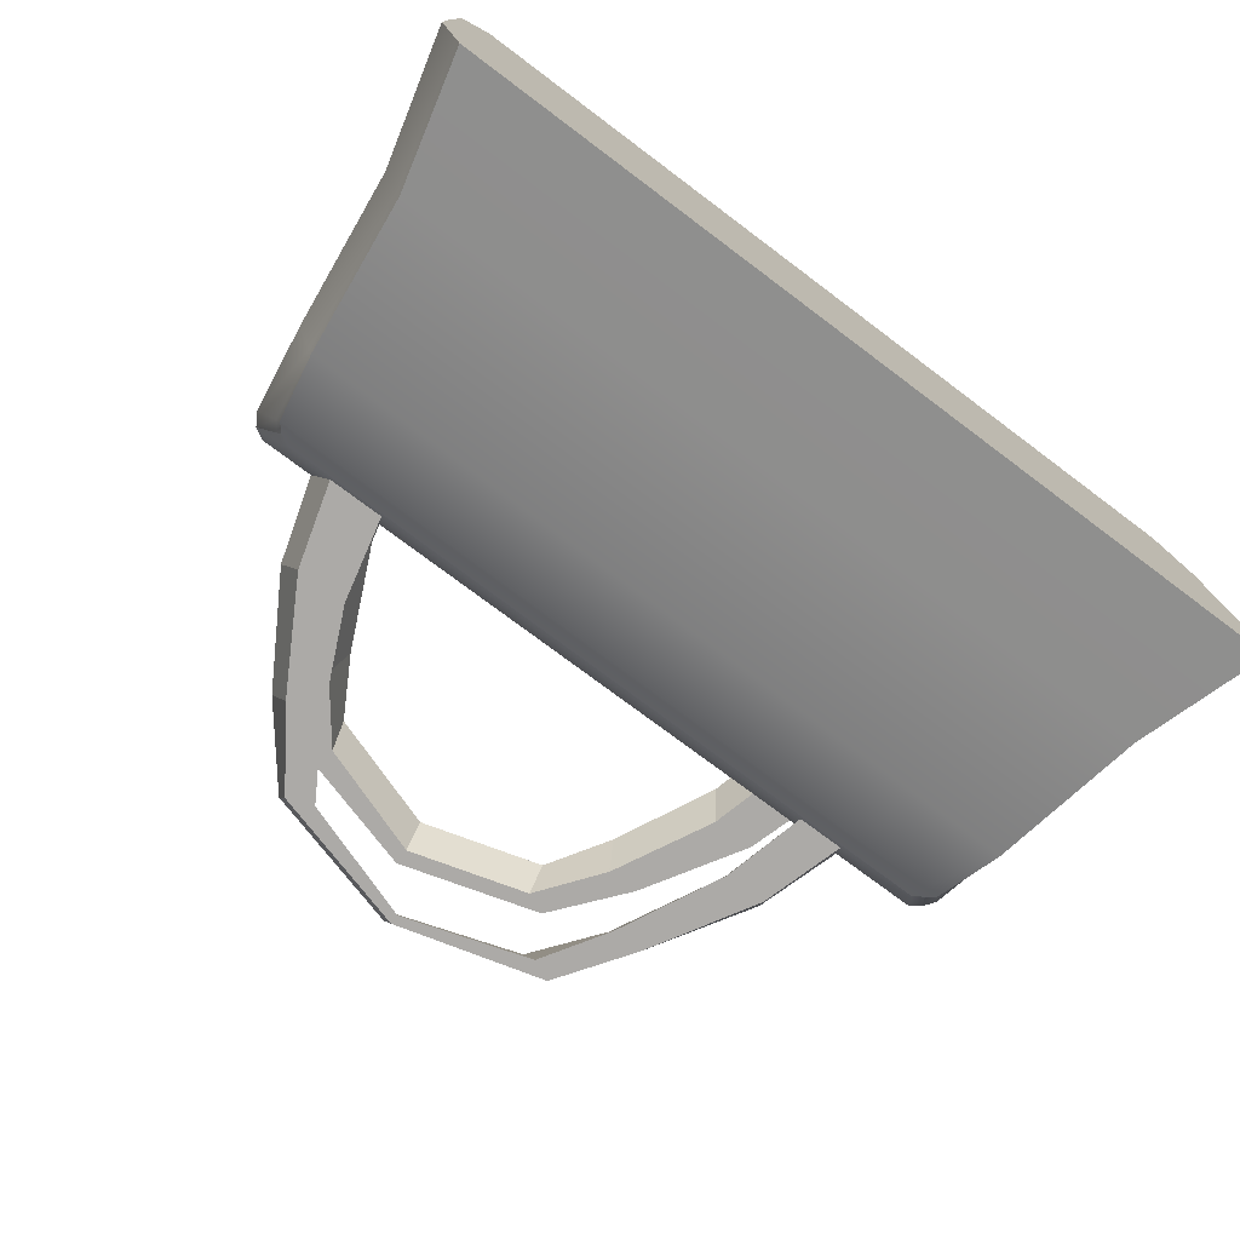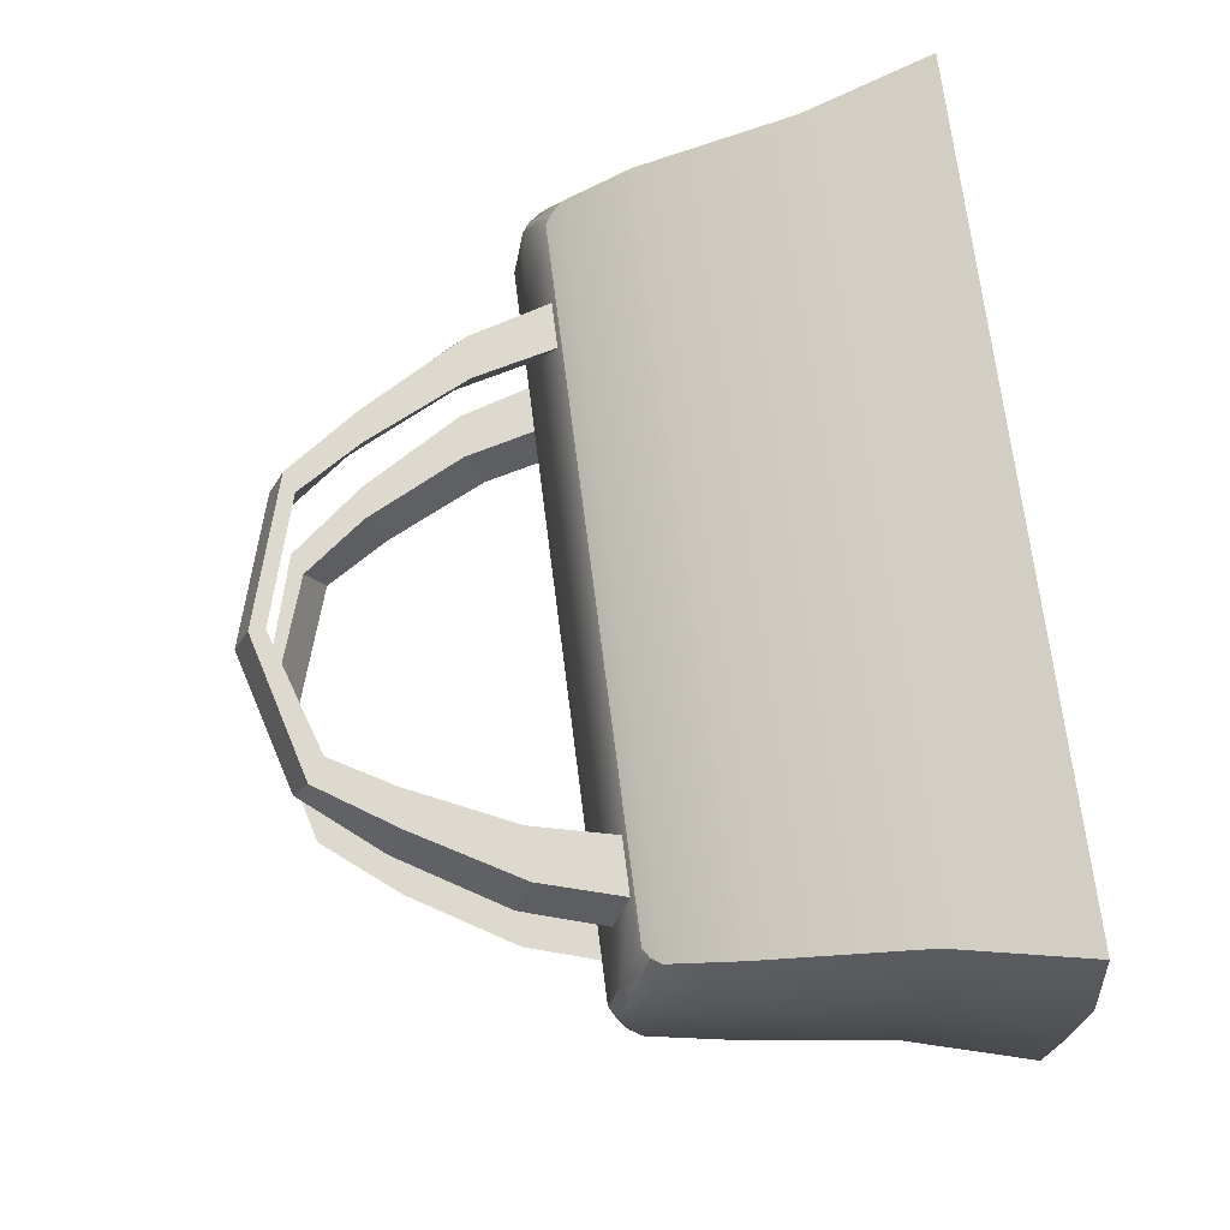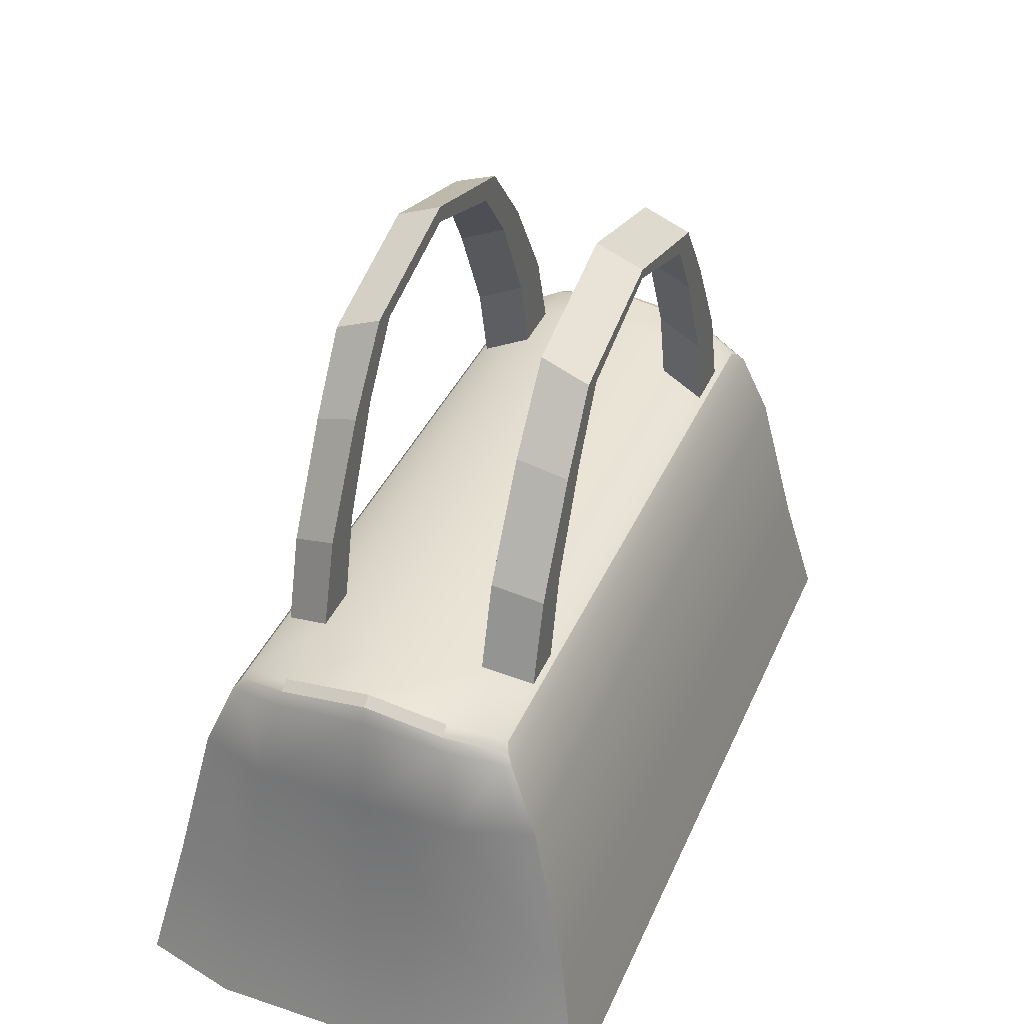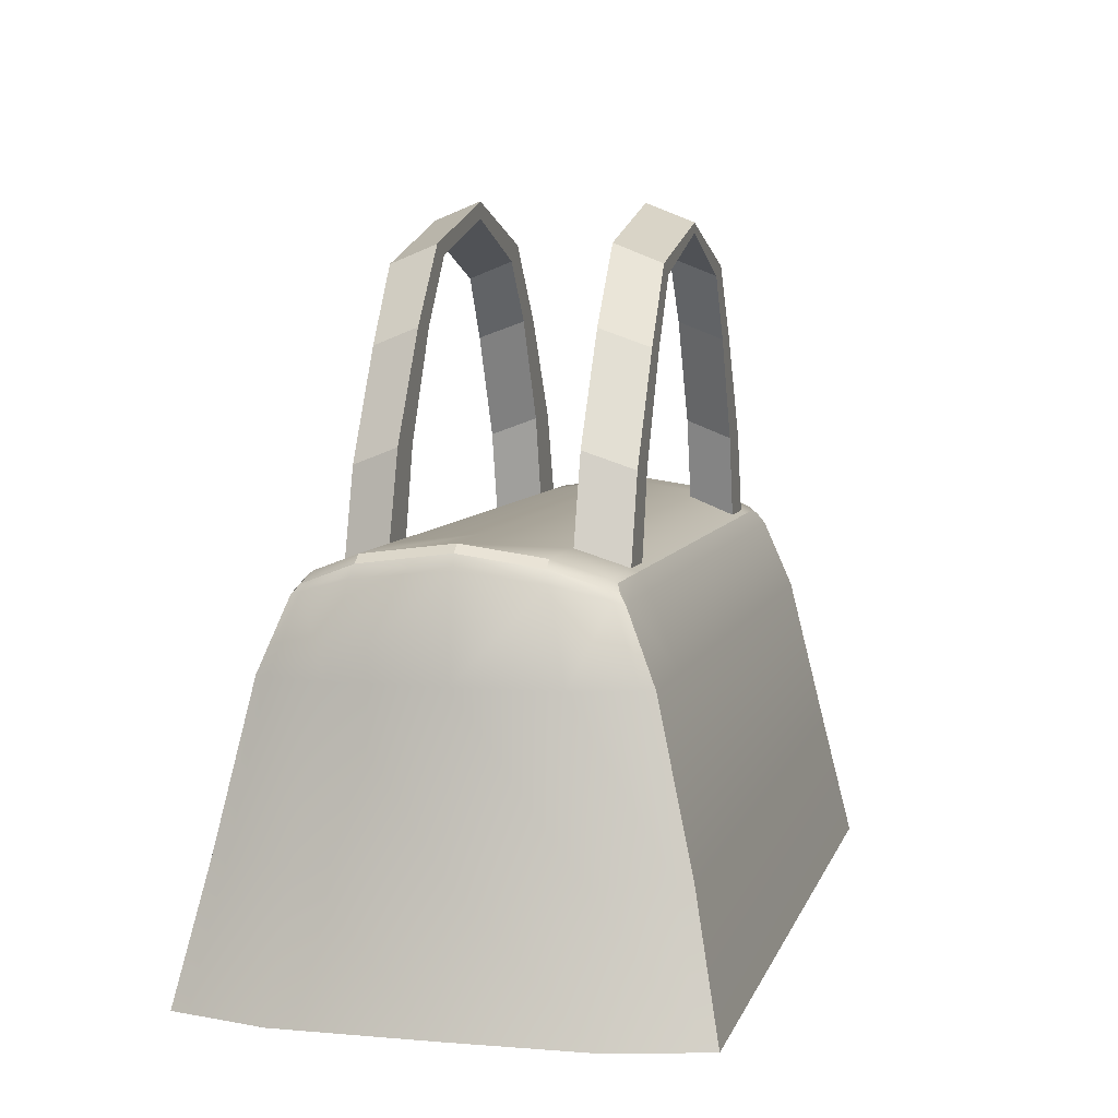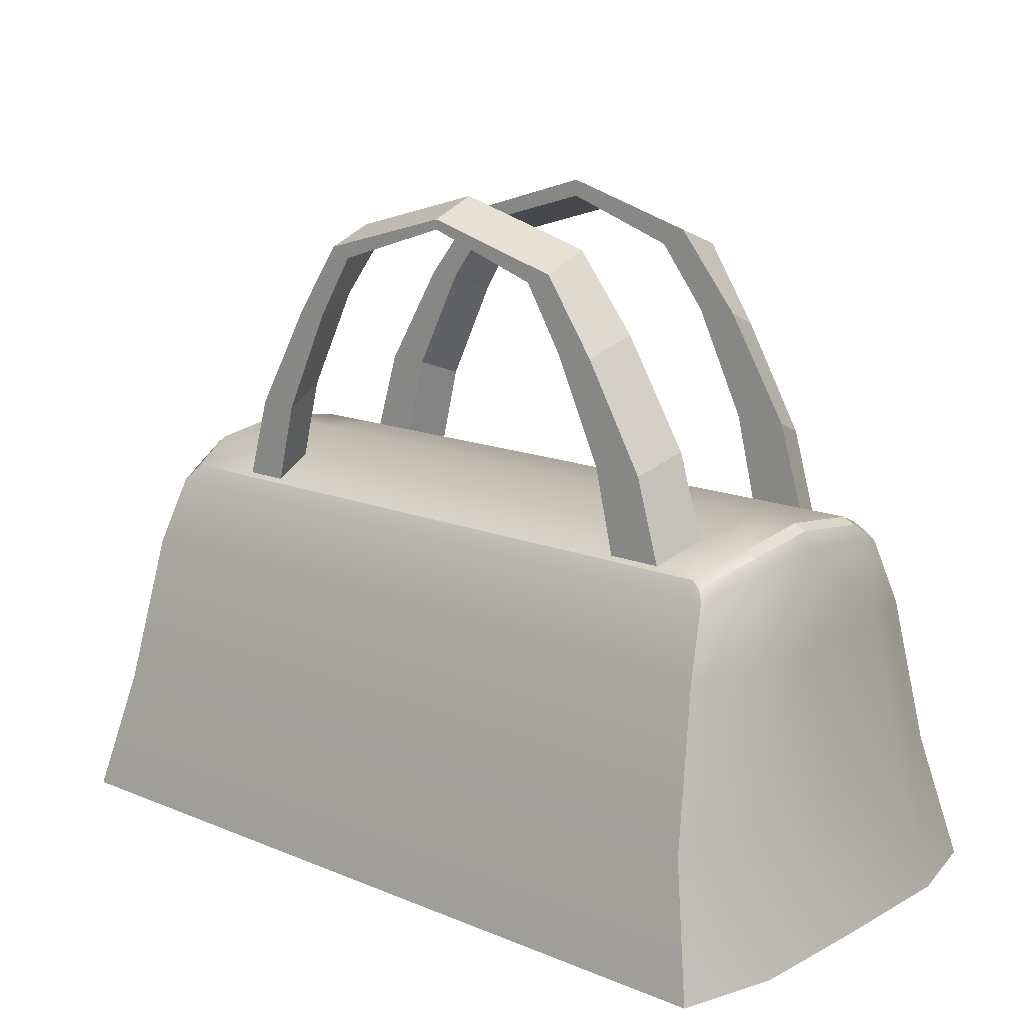
<metadata>
{"format":"obj","ext":"obj","renderer":"f3d","projection":"perspective","resolution":1024,"background":"white","views":[{"elev":-76.1,"azim":-36.8,"up":"+Z"},{"elev":71.6,"azim":-97.3,"up":"+Z"},{"elev":38.5,"azim":112.0,"up":"+Y"},{"elev":6.4,"azim":103.9,"up":"+Y"},{"elev":14.7,"azim":-138.5,"up":"+Y"}]}
</metadata>
<code>
v -0.09133 0.00669 0.05165
v 0.09133 0.00669 0.05165
v -0.0769 0.08579 0.03034
v 0.07704 0.0855 0.03034
v -0.0769 0.08579 -0.03034
v 0.07704 0.0855 -0.03034
v -0.09133 0.00669 -0.05165
v 0.09133 0.00669 -0.05165
v 0.0818 0.09006 0.01816
v -0.08166 0.09034 0.01816
v -0.09691 0.00669 0.03091
v 0.09691 0.00669 0.03091
v 0.0818 0.09006 -0.01791
v -0.08166 0.09034 -0.01791
v -0.09691 0.00669 -0.03049
v 0.09691 0.00669 -0.03049
v 0.08454 0.0348 0.04572
v -0.08453 0.0348 0.04572
v -0.08969 0.0348 0.02736
v -0.08969 0.0348 -0.02699
v -0.08453 0.0348 -0.04572
v 0.08454 0.0348 -0.04572
v 0.08969 0.0348 -0.02699
v 0.08969 0.0348 0.02736
v 0.08102 0.06871 0.03789
v -0.08102 0.06871 0.03789
v -0.08597 0.06871 0.02268
v -0.08597 0.06871 -0.02237
v -0.08102 0.06871 -0.03789
v 0.08102 0.06871 -0.03789
v 0.08597 0.06871 -0.02237
v 0.08597 0.06871 0.02268
v 0.08207 0.0925 -0.000753
v -0.08193 0.09279 -0.000753
v -0.08625 0.06871 -0.000941
v -0.08999 0.0348 -0.001136
v -0.09723 0.00669 -0.001283
v 0.09723 0.00669 -0.001283
v 0.08999 0.0348 -0.001136
v 0.08625 0.06871 -0.000941
v 0.075 0.08711 -0.02951
v 0.07794 0.06871 -0.03789
v 0.08132 0.0348 -0.04572
v 0.08786 0.00669 -0.05165
v 0.09322 0.00669 -0.03049
v 0.09353 0.00669 -0.001283
v 0.09322 0.00669 0.03091
v 0.08786 0.00669 0.05165
v 0.08132 0.0348 0.04572
v 0.07794 0.06871 0.03789
v 0.075 0.08711 0.02951
v 0.07957 0.09167 0.01816
v 0.07984 0.09411 -0.000753
v 0.07957 0.09167 -0.01791
v 0.07853 0.08369 -0.03174
v 0.07554 0.08369 -0.03174
v -0.07853 0.08369 -0.03174
v -0.08332 0.08741 -0.01874
v -0.0836 0.0894 -0.000788
v -0.08332 0.08741 0.01899
v -0.07853 0.08369 0.03174
v 0.07554 0.08369 0.03174
v 0.07853 0.08369 0.03174
v 0.08332 0.08741 0.01899
v 0.0836 0.0894 -0.000788
v 0.08332 0.08741 -0.01874
v -0.07463 0.08711 -0.02951
v -0.07517 0.08369 -0.03174
v -0.07756 0.06871 -0.03789
v -0.08092 0.0348 -0.04572
v -0.08743 0.00669 -0.05165
v -0.09276 0.00669 -0.03049
v -0.09307 0.00669 -0.001283
v -0.09276 0.00669 0.03091
v -0.08743 0.00669 0.05165
v -0.08092 0.0348 0.04572
v -0.07756 0.06871 0.03789
v -0.07517 0.08369 0.03174
v -0.07463 0.08711 0.02951
v -0.07918 0.09167 0.01816
v -0.07944 0.09411 -0.000753
v -0.07918 0.09167 -0.01791
v -0.07537 0.08785 -0.02831
v -0.07768 0.08653 -0.02831
v -0.07931 0.0843 -0.02962
v -0.08183 0.06871 -0.03536
v -0.08538 0.0348 -0.04267
v -0.09224 0.00669 -0.0482
v -0.0883 0.00669 -0.0482
v 0.08873 0.00669 -0.0482
v 0.09224 0.00669 -0.0482
v 0.08538 0.0348 -0.04267
v 0.08183 0.06871 -0.03536
v 0.07931 0.0843 -0.02962
v 0.07781 0.08624 -0.02831
v 0.07574 0.08785 -0.02831
v -0.07545 0.08793 0.02812
v -0.07777 0.08661 0.02812
v -0.0794 0.08437 0.02942
v -0.08192 0.06871 0.03513
v -0.08547 0.0348 0.04238
v -0.09235 0.00669 0.04788
v -0.0884 0.00669 0.04788
v 0.08883 0.00669 0.04788
v 0.09235 0.00669 0.04788
v 0.08547 0.0348 0.04238
v 0.08192 0.06871 0.03513
v 0.0794 0.08437 0.02942
v 0.0779 0.08633 0.02812
v 0.07583 0.08793 0.02812
v 0.0579 0.08369 -0.03174
v 0.05748 0.08711 -0.02951
v 0.05805 0.08785 -0.02831
v 0.06099 0.09167 -0.01791
v 0.06119 0.09411 -0.000753
v 0.06099 0.09167 0.01816
v 0.05812 0.08793 0.02812
v 0.05748 0.08711 0.02951
v 0.0579 0.08369 0.03174
v 0.05974 0.06871 0.03789
v 0.06233 0.0348 0.04572
v 0.06734 0.00669 0.05165
v 0.06809 0.00669 0.04788
v 0.07145 0.00669 0.03091
v 0.07168 0.00669 -0.001283
v 0.07145 0.00669 -0.03049
v 0.06801 0.00669 -0.0482
v 0.06734 0.00669 -0.05165
v 0.06233 0.0348 -0.04572
v 0.05974 0.06871 -0.03789
v 0.04797 0.08369 -0.03174
v 0.04763 0.08711 -0.02951
v 0.0481 0.08785 -0.02831
v 0.05053 0.09167 -0.01791
v 0.0507 0.09411 -0.000753
v 0.05053 0.09167 0.01816
v 0.04816 0.08793 0.02812
v 0.04763 0.08711 0.02951
v 0.04797 0.08369 0.03174
v 0.0495 0.06871 0.03789
v 0.05164 0.0348 0.04572
v 0.0558 0.00669 0.05165
v 0.05641 0.00669 0.04788
v 0.0592 0.00669 0.03091
v 0.0594 0.00669 -0.001283
v 0.0592 0.00669 -0.03049
v 0.05635 0.00669 -0.0482
v 0.0558 0.00669 -0.05165
v 0.05164 0.0348 -0.04572
v 0.0495 0.06871 -0.03789
v -0.05248 0.08369 -0.03174
v -0.05211 0.08711 -0.02951
v -0.05262 0.08785 -0.02831
v -0.05529 0.09167 -0.01791
v -0.05547 0.09411 -0.000753
v -0.05529 0.09167 0.01816
v -0.05268 0.08793 0.02812
v -0.05211 0.08711 0.02951
v -0.05248 0.08369 0.03174
v -0.05415 0.06871 0.03789
v -0.0565 0.0348 0.04572
v -0.06104 0.00669 0.05165
v -0.06172 0.00669 0.04788
v -0.06477 0.00669 0.03091
v -0.06498 0.00669 -0.001283
v -0.06477 0.00669 -0.03049
v -0.06165 0.00669 -0.0482
v -0.06104 0.00669 -0.05165
v -0.0565 0.0348 -0.04572
v -0.05415 0.06871 -0.03789
v -0.06439 0.08369 -0.03174
v -0.06392 0.08711 -0.02951
v -0.06456 0.08785 -0.02831
v -0.06782 0.09167 -0.01791
v -0.06805 0.09411 -0.000753
v -0.06782 0.09167 0.01816
v -0.06463 0.08793 0.02812
v -0.06392 0.08711 0.02951
v -0.06439 0.08369 0.03174
v -0.06643 0.06871 0.03789
v -0.06931 0.0348 0.04572
v -0.07489 0.00669 0.05165
v -0.07572 0.00669 0.04788
v -0.07946 0.00669 0.03091
v -0.07972 0.00669 -0.001283
v -0.07946 0.00669 -0.03049
v -0.07563 0.00669 -0.0482
v -0.07489 0.00669 -0.05165
v -0.06931 0.0348 -0.04572
v -0.06643 0.06871 -0.03789
v 0.0528 0.1058 -0.02831
v 0.05549 0.1096 -0.01791
v 0.0437 0.1058 -0.02831
v 0.04593 0.1096 -0.01791
v 0.04593 0.1096 0.01816
v 0.04375 0.1059 0.02812
v 0.05286 0.1059 0.02812
v 0.05549 0.1096 0.01816
v -0.04842 0.1058 -0.02831
v -0.05086 0.1096 -0.01791
v -0.05934 0.1058 -0.02831
v -0.06232 0.1096 -0.01791
v -0.06232 0.1096 0.01816
v -0.05941 0.1059 0.02812
v -0.04848 0.1059 0.02812
v -0.05086 0.1096 0.01816
v 0.03969 0.1286 -0.02831
v 0.04175 0.1324 -0.01791
v 0.03271 0.1286 -0.02831
v 0.03442 0.1324 -0.01791
v 0.03442 0.1324 0.01816
v 0.03275 0.1287 0.02812
v 0.03973 0.1287 0.02812
v 0.04175 0.1324 0.01816
v -0.03793 0.1286 -0.02831
v -0.03979 0.1324 -0.01791
v -0.04629 0.1286 -0.02831
v -0.04858 0.1324 -0.01791
v -0.04858 0.1324 0.01816
v -0.04635 0.1287 0.02812
v -0.03797 0.1287 0.02812
v -0.03979 0.1324 0.01816
v 0.02856 0.1448 -0.02831
v 0.02832 0.1489 -0.01791
v 0.02396 0.1427 -0.02831
v 0.02348 0.1466 -0.01791
v 0.02353 0.1467 0.01816
v 0.02386 0.1428 0.02812
v 0.02854 0.1448 0.02812
v 0.02843 0.1488 0.01816
v -0.02945 0.1426 -0.02831
v -0.02935 0.1466 -0.01791
v -0.03513 0.1448 -0.02831
v -0.03531 0.1489 -0.01791
v -0.03449 0.1496 0.01816
v -0.0353 0.1456 0.02812
v -0.0303 0.1421 0.02812
v -0.02925 0.1459 0.01816
v -0.003374 0.1536 -0.02831
v -0.003376 0.1577 -0.01791
v -0.003371 0.1514 -0.02831
v -0.003372 0.1554 -0.01791
v -0.003554 0.1547 0.01816
v -0.003561 0.1509 0.02812
v -0.003595 0.1544 0.02812
v -0.00359 0.1584 0.01816
f 1 75 76 18
f 3 79 97 98
f 21 70 71 7
f 102 103 75 1
f 2 105 106 17
f 102 1 18 101
f 37 11 19 36
f 37 73 74 11
f 24 12 38 39
f 14 82 83 84
f 88 15 20 87
f 88 89 72 15
f 23 16 91 92
f 18 76 77 26
f 101 18 26 100
f 36 19 27 35
f 87 20 28 86
f 29 69 70 21
f 31 23 92 93
f 32 24 39 40
f 17 106 107 25
f 61 78 79 3
f 99 61 3 98
f 59 60 10 34
f 85 58 14 84
f 5 67 68 57
f 13 66 94 95
f 9 64 65 33
f 63 108 109 4
f 58 59 34 14
f 20 36 35 28
f 15 37 36 20
f 15 72 73 37
f 39 38 16 23
f 40 39 23 31
f 33 65 66 13
f 41 6 55 56
f 43 42 30 22
f 44 43 22 8
f 45 90 91 16
f 46 45 16 38
f 47 46 38 12
f 48 104 105 2
f 49 48 2 17
f 50 49 17 25
f 51 62 63 4
f 110 51 4 109
f 96 54 13 95
f 56 55 30 42
f 57 68 69 29
f 86 28 58 85
f 28 35 59 58
f 35 27 60 59
f 100 26 61 99
f 26 77 78 61
f 63 62 50 25
f 25 107 108 63
f 65 64 32 40
f 66 65 40 31
f 94 66 31 93
f 112 41 56 111
f 130 111 56 42
f 129 130 42 43
f 128 129 43 44
f 126 127 90 45
f 125 126 45 46
f 124 125 46 47
f 122 123 104 48
f 121 122 48 49
f 120 121 49 50
f 119 120 50 62
f 118 119 62 51
f 110 117 118 51
f 115 116 52 53
f 114 115 53 54
f 96 113 114 54
f 84 83 67 5
f 57 85 84 5
f 29 86 85 57
f 21 87 86 29
f 7 88 87 21
f 7 71 89 88
f 90 127 128 44
f 91 90 44 8
f 92 91 8 22
f 93 92 22 30
f 55 94 93 30
f 95 94 55 6
f 41 96 95 6
f 112 113 96 41
f 98 97 80 10
f 60 99 98 10
f 27 100 99 60
f 19 101 100 27
f 11 102 101 19
f 11 74 103 102
f 104 123 124 47
f 105 104 47 12
f 106 105 12 24
f 107 106 24 32
f 108 107 32 64
f 109 108 64 9
f 52 110 109 9
f 116 117 110 52
f 33 13 54 53
f 33 53 52 9
f 34 10 80 81
f 34 81 82 14
f 132 112 111 131
f 132 133 113 112
f 240 239 241 242
f 134 135 115 114
f 135 136 116 115
f 243 244 245 246
f 118 117 137 138
f 138 139 119 118
f 139 140 120 119
f 140 141 121 120
f 141 142 122 121
f 142 143 123 122
f 124 123 143 144
f 144 145 125 124
f 145 146 126 125
f 146 147 127 126
f 128 127 147 148
f 148 149 129 128
f 149 150 130 129
f 150 131 111 130
f 152 132 131 151
f 152 153 133 132
f 134 133 153 154
f 154 155 135 134
f 155 156 136 135
f 156 157 137 136
f 138 137 157 158
f 158 159 139 138
f 159 160 140 139
f 160 161 141 140
f 161 162 142 141
f 162 163 143 142
f 144 143 163 164
f 164 165 145 144
f 165 166 146 145
f 166 167 147 146
f 148 147 167 168
f 168 169 149 148
f 169 170 150 149
f 170 151 131 150
f 172 152 151 171
f 172 173 153 152
f 242 241 239 240
f 174 175 155 154
f 175 176 156 155
f 246 245 244 243
f 158 157 177 178
f 178 179 159 158
f 179 180 160 159
f 180 181 161 160
f 181 182 162 161
f 182 183 163 162
f 164 163 183 184
f 184 185 165 164
f 185 186 166 165
f 186 187 167 166
f 168 167 187 188
f 188 189 169 168
f 189 190 170 169
f 190 171 151 170
f 67 172 171 68
f 67 83 173 172
f 174 173 83 82
f 82 81 175 174
f 81 80 176 175
f 80 97 177 176
f 178 177 97 79
f 79 78 179 178
f 78 77 180 179
f 77 76 181 180
f 76 75 182 181
f 75 103 183 182
f 184 183 103 74
f 74 73 185 184
f 73 72 186 185
f 72 89 187 186
f 188 187 89 71
f 71 70 189 188
f 70 69 190 189
f 69 68 171 190
f 114 113 191 192
f 113 133 193 191
f 133 134 194 193
f 134 114 192 194
f 136 137 196 195
f 137 117 197 196
f 117 116 198 197
f 116 136 195 198
f 154 153 199 200
f 153 173 201 199
f 173 174 202 201
f 174 154 200 202
f 176 177 204 203
f 177 157 205 204
f 157 156 206 205
f 156 176 203 206
f 192 191 207 208
f 191 193 209 207
f 193 194 210 209
f 194 192 208 210
f 195 196 212 211
f 196 197 213 212
f 197 198 214 213
f 198 195 211 214
f 200 199 215 216
f 199 201 217 215
f 201 202 218 217
f 202 200 216 218
f 203 204 220 219
f 204 205 221 220
f 205 206 222 221
f 206 203 219 222
f 208 207 223 224
f 207 209 225 223
f 209 210 226 225
f 210 208 224 226
f 211 212 228 227
f 212 213 229 228
f 213 214 230 229
f 214 211 227 230
f 216 215 231 232
f 215 217 233 231
f 217 218 234 233
f 218 216 232 234
f 219 220 236 235
f 220 221 237 236
f 221 222 238 237
f 222 219 235 238
f 224 223 239 240
f 223 225 241 239
f 225 226 242 241
f 226 224 240 242
f 227 228 244 243
f 228 229 245 244
f 229 230 246 245
f 230 227 243 246
f 232 231 241 242
f 231 233 239 241
f 233 234 240 239
f 234 232 242 240
f 235 236 245 246
f 236 237 244 245
f 237 238 243 244
f 238 235 246 243

</code>
